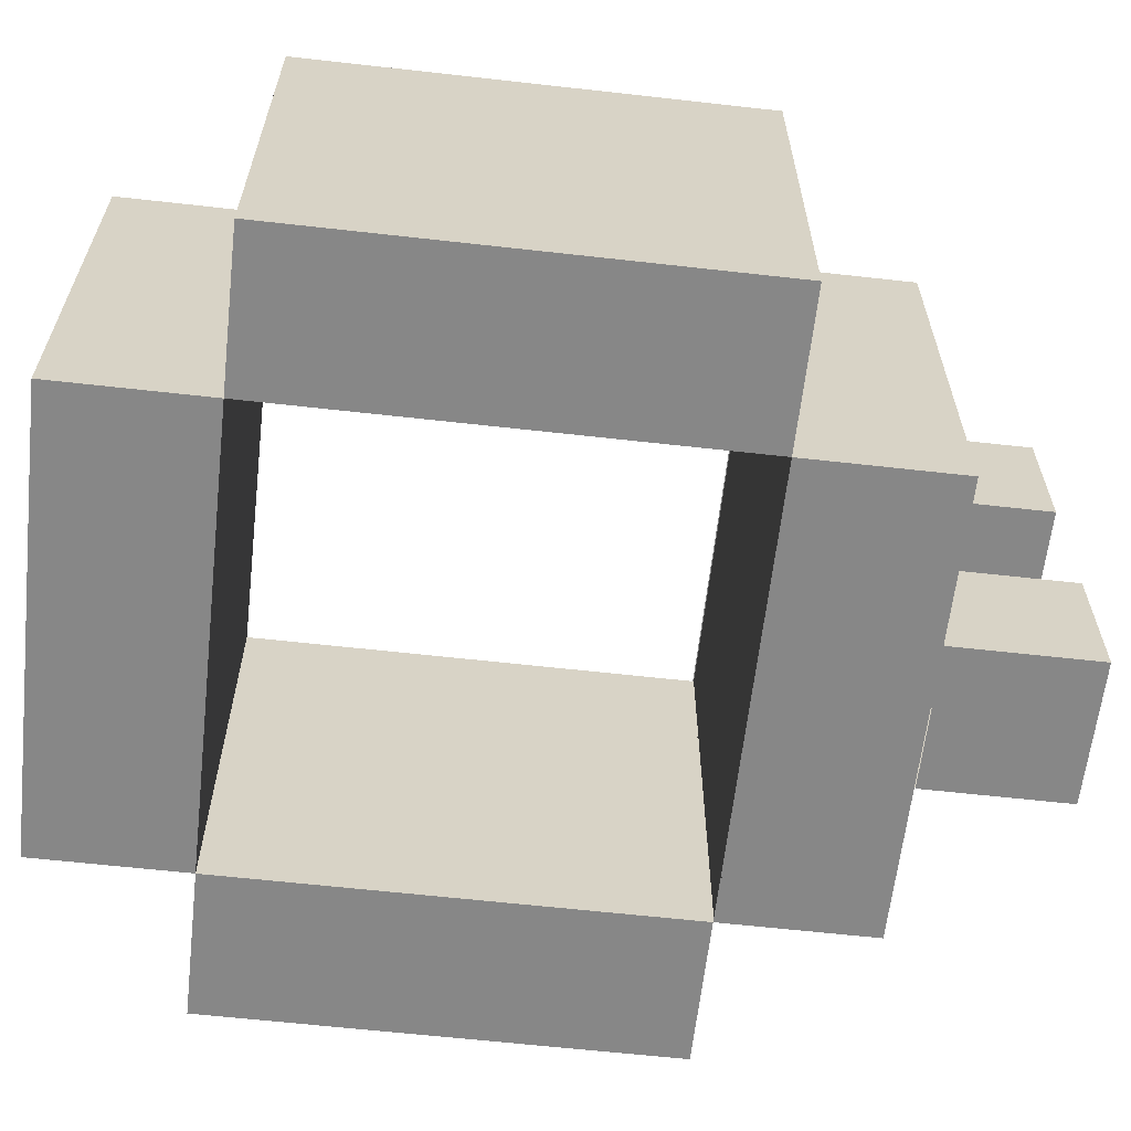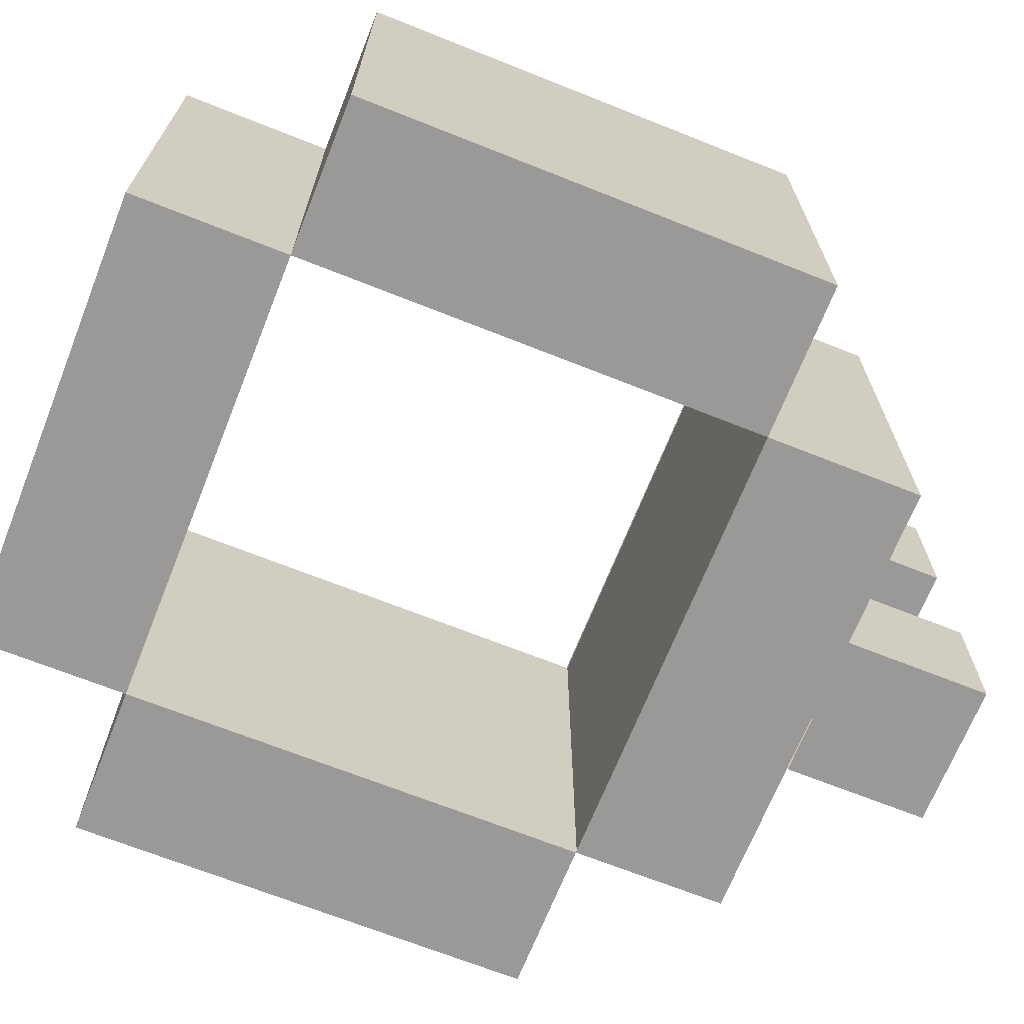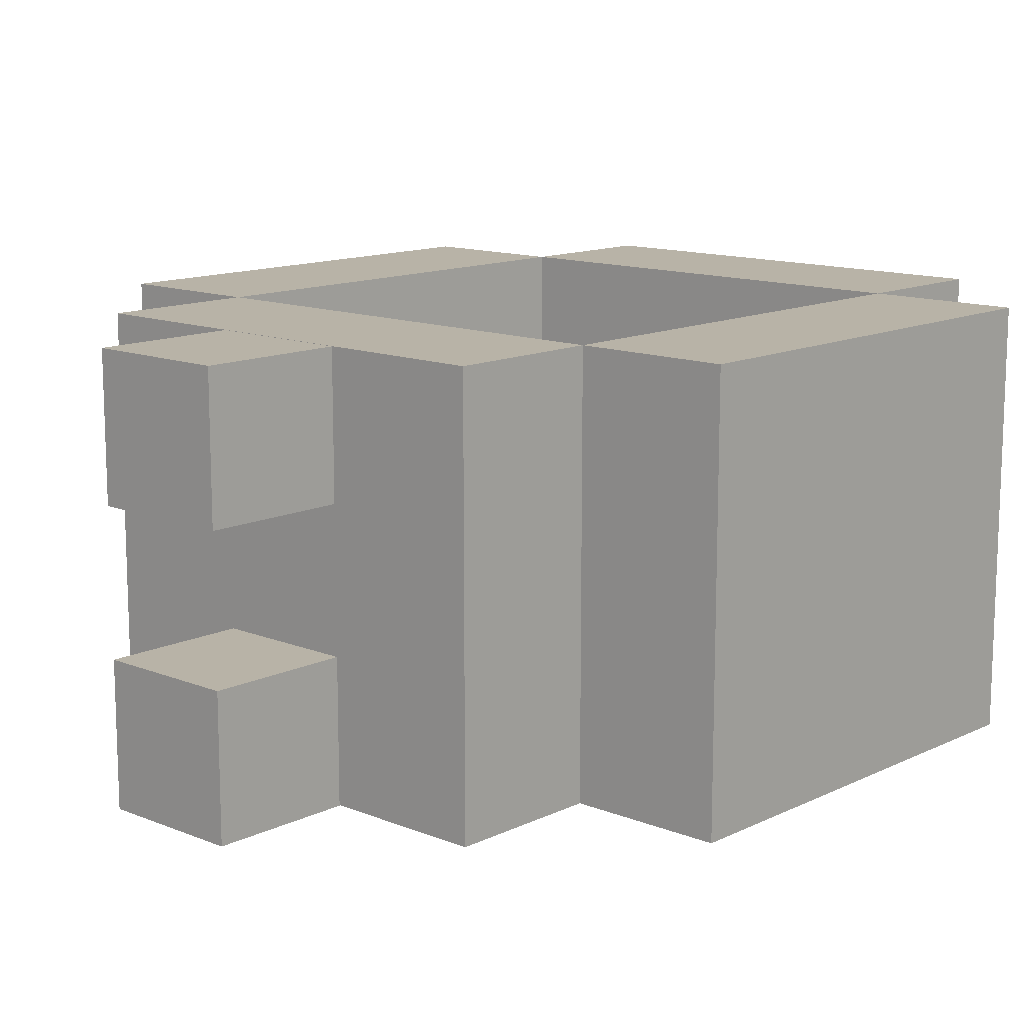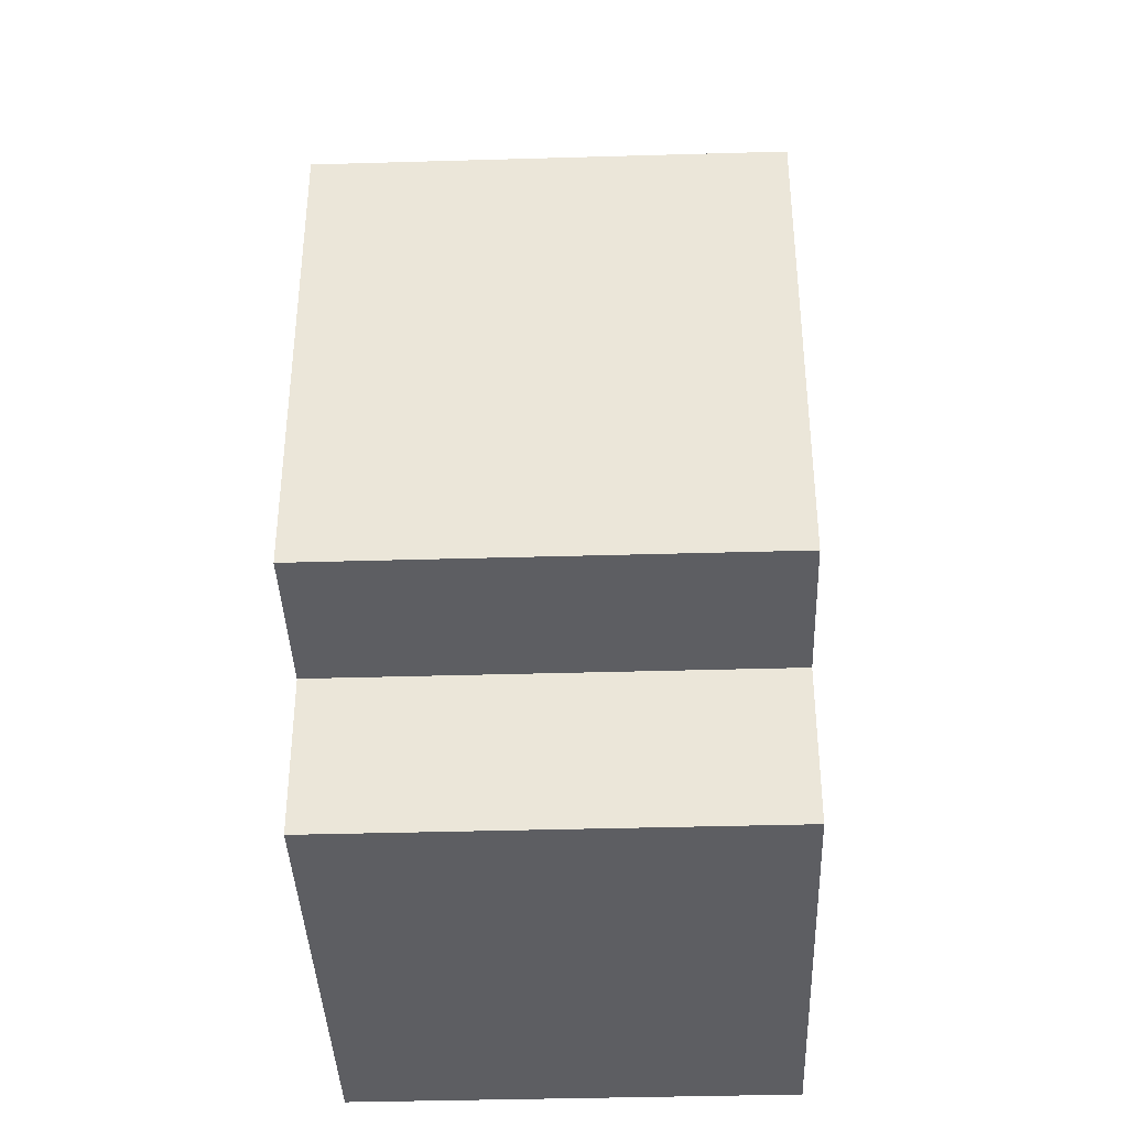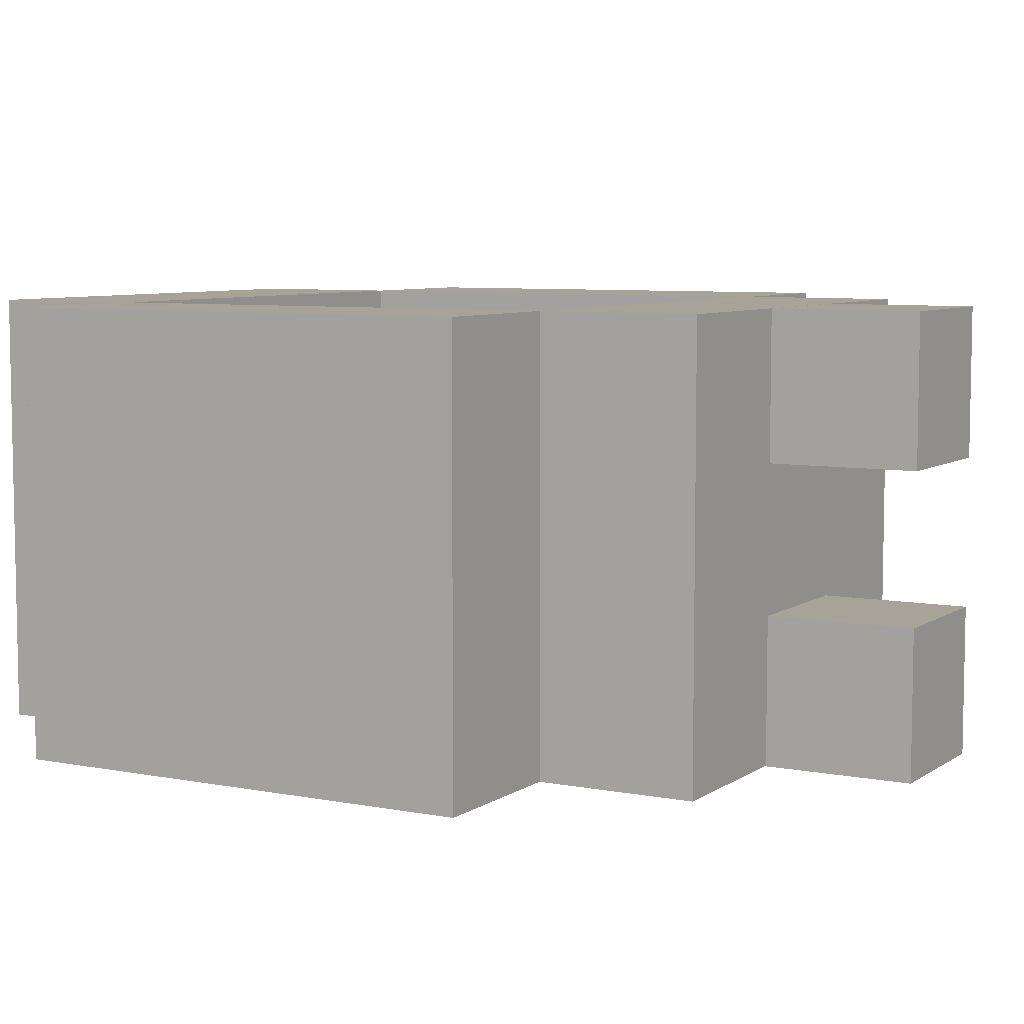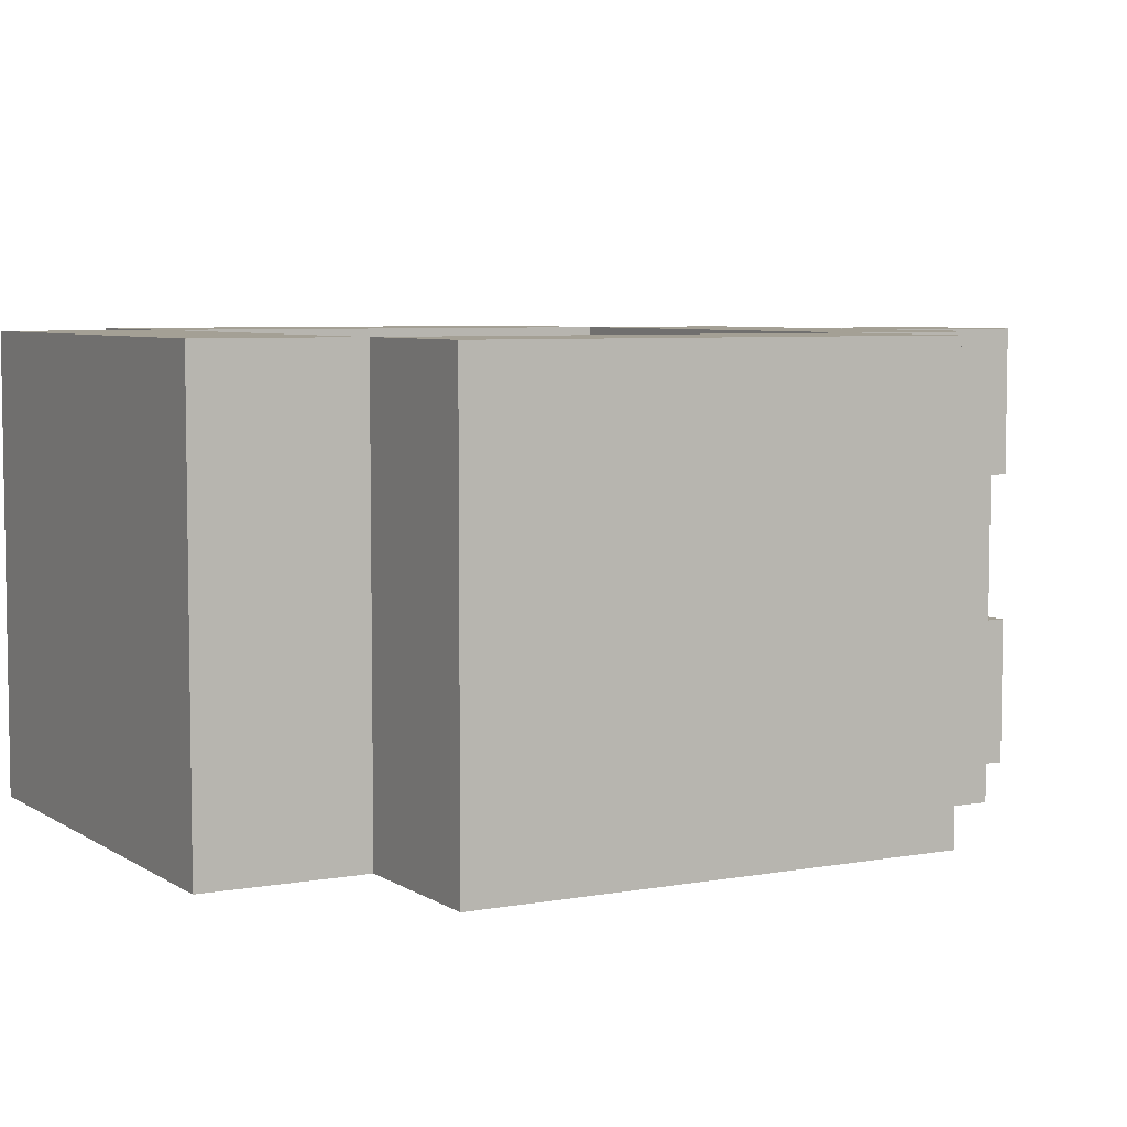
<metadata>
{"format":"obj","ext":"obj","renderer":"f3d","projection":"perspective","resolution":1024,"background":"white","views":[{"elev":-62.4,"azim":-96.5,"up":"+Y"},{"elev":-68.9,"azim":-111.7,"up":"+Y"},{"elev":12.9,"azim":42.5,"up":"+Y"},{"elev":-38.9,"azim":92.1,"up":"+Z"},{"elev":6.9,"azim":-60.6,"up":"+Y"},{"elev":5.8,"azim":-119.1,"up":"+Y"}]}
</metadata>
<code>
g ring_4
v -0.009417 0.02825 0.0602
v -0.009417 0.02825 0.04136
v 0.009418 0.02825 0.04136
v 0.009418 0.02825 0.0602
v -0.009417 -0.009418 0.0602
v -0.009417 -0.009418 0.04136
v 0.009418 -0.009418 0.04136
v 0.009418 -0.009418 0.0602
v 0.009418 0.009417 0.04136
v -0.009417 0.009417 0.04136
v -0.009417 0.009417 0.0602
v 0.009418 0.009417 0.0602
v 0.009418 -0.02825 0.04136
v -0.009417 -0.02825 0.04136
v -0.009417 -0.02825 0.0602
v 0.009418 -0.02825 0.0602
v -0.009417 0.009417 0.04136
v -0.009417 0.02825 0.04136
v -0.009417 0.02825 0.0602
v -0.009417 0.009417 0.0602
v -0.009417 -0.02825 0.04136
v -0.009417 -0.009418 0.04136
v -0.009417 -0.009418 0.0602
v -0.009417 -0.02825 0.0602
v -0.05072 -0.02825 -0.03991
v -0.05072 0.02825 -0.03991
v -0.05072 0.02825 0.02095
v -0.05072 -0.02825 0.02095
v -0.03043 -0.02825 -0.0602
v -0.03043 0.02825 -0.0602
v -0.03043 0.02825 -0.03991
v -0.03043 -0.02825 -0.03991
v -0.03043 -0.02825 0.02095
v -0.03043 0.02825 0.02095
v -0.03043 0.02825 0.04124
v -0.03043 -0.02825 0.04124
v 0.009418 0.02825 0.0602
v 0.009418 0.02825 0.04136
v 0.009418 0.009417 0.04136
v 0.009418 0.009417 0.0602
v 0.009418 -0.009418 0.0602
v 0.009418 -0.009418 0.04136
v 0.009418 -0.02825 0.04136
v 0.009418 -0.02825 0.0602
v 0.03043 0.02825 -0.03991
v 0.03043 0.02825 -0.0602
v 0.03043 -0.02825 -0.0602
v 0.03043 -0.02825 -0.03991
v 0.03043 0.02825 0.04124
v 0.03043 0.02825 0.02095
v 0.03043 -0.02825 0.02095
v 0.03043 -0.02825 0.04124
v 0.05072 0.02825 0.02095
v 0.05072 0.02825 -0.03991
v 0.05072 -0.02825 -0.03991
v 0.05072 -0.02825 0.02095
v 0.03043 0.02825 -0.0602
v -0.03043 0.02825 -0.0602
v -0.03043 -0.02825 -0.0602
v 0.03043 -0.02825 -0.0602
v -0.03043 0.02825 -0.03991
v -0.05072 0.02825 -0.03991
v -0.05072 -0.02825 -0.03991
v -0.03043 -0.02825 -0.03991
v 0.05072 0.02825 -0.03991
v 0.03043 0.02825 -0.03991
v 0.03043 -0.02825 -0.03991
v 0.05072 -0.02825 -0.03991
v -0.05072 -0.02825 0.02095
v -0.05072 0.02825 0.02095
v -0.03043 0.02825 0.02095
v -0.03043 -0.02825 0.02095
v 0.03043 -0.02825 0.02095
v 0.03043 0.02825 0.02095
v 0.05072 0.02825 0.02095
v 0.05072 -0.02825 0.02095
v -0.03043 -0.02825 0.04124
v -0.03043 0.02825 0.04124
v 0.03043 0.02825 0.04124
v 0.03043 -0.02825 0.04124
v -0.009417 0.009417 0.0602
v -0.009417 0.02825 0.0602
v 0.009418 0.02825 0.0602
v 0.009418 0.009417 0.0602
v -0.009417 -0.02825 0.0602
v -0.009417 -0.009418 0.0602
v 0.009418 -0.009418 0.0602
v 0.009418 -0.02825 0.0602
v 0.03043 -0.02825 -0.0602
v -0.03043 -0.02825 -0.0602
v -0.03043 -0.02825 -0.03991
v 0.03043 -0.02825 -0.03991
v 0.05072 -0.02825 -0.03991
v 0.03043 -0.02825 0.02095
v 0.05072 -0.02825 0.02095
v -0.03043 -0.02825 0.02095
v -0.03043 -0.02825 0.04124
v 0.03043 -0.02825 0.04124
v -0.05072 -0.02825 0.02095
v -0.05072 -0.02825 -0.03991
v 0.03043 0.02825 -0.0602
v 0.03043 0.02825 -0.03991
v -0.03043 0.02825 -0.03991
v -0.03043 0.02825 -0.0602
v 0.05072 0.02825 -0.03991
v 0.03043 0.02825 0.02095
v 0.05072 0.02825 0.02095
v 0.03043 0.02825 0.04124
v -0.03043 0.02825 0.04124
v -0.03043 0.02825 0.02095
v -0.05072 0.02825 0.02095
v -0.05072 0.02825 -0.03991
v 0.03043 -0.02825 -0.03991
v 0.03043 0.02825 -0.03991
v 0.03043 0.02825 0.02095
v 0.03043 -0.02825 0.02095
v -0.03043 0.02825 0.02095
v -0.03043 0.02825 -0.03991
v -0.03043 -0.02825 -0.03991
v -0.03043 -0.02825 0.02095
v -0.03043 -0.02825 -0.03991
v -0.03043 0.02825 -0.03991
v 0.03043 0.02825 -0.03991
v 0.03043 -0.02825 -0.03991
v 0.03043 0.02825 0.02108
v -0.03043 0.02825 0.02108
v -0.03043 -0.02825 0.02108
v 0.03043 -0.02825 0.02108
g ring_4_0
f 3 2 1
f 4 3 1
f 7 6 5
f 8 7 5
f 11 10 9
f 12 11 9
f 15 14 13
f 16 15 13
f 19 18 17
f 20 19 17
f 23 22 21
f 24 23 21
f 27 26 25
f 28 27 25
f 31 30 29
f 32 31 29
f 35 34 33
f 36 35 33
f 39 38 37
f 40 39 37
f 43 42 41
f 44 43 41
f 47 46 45
f 48 47 45
f 51 50 49
f 52 51 49
f 55 54 53
f 56 55 53
f 59 58 57
f 60 59 57
f 63 62 61
f 64 63 61
f 67 66 65
f 68 67 65
f 71 70 69
f 72 71 69
f 75 74 73
f 76 75 73
f 79 78 77
f 80 79 77
f 83 82 81
f 84 83 81
f 87 86 85
f 88 87 85
f 91 90 89
f 92 91 89
f 94 92 93
f 95 94 93
f 97 96 94
f 98 97 94
f 91 96 99
f 100 91 99
f 103 102 101
f 104 103 101
f 102 106 105
f 106 107 105
f 109 108 106
f 110 109 106
f 110 103 111
f 103 112 111
f 115 114 113
f 116 115 113
f 119 118 117
f 120 119 117
f 123 122 121
f 124 123 121
f 127 126 125
f 128 127 125

</code>
